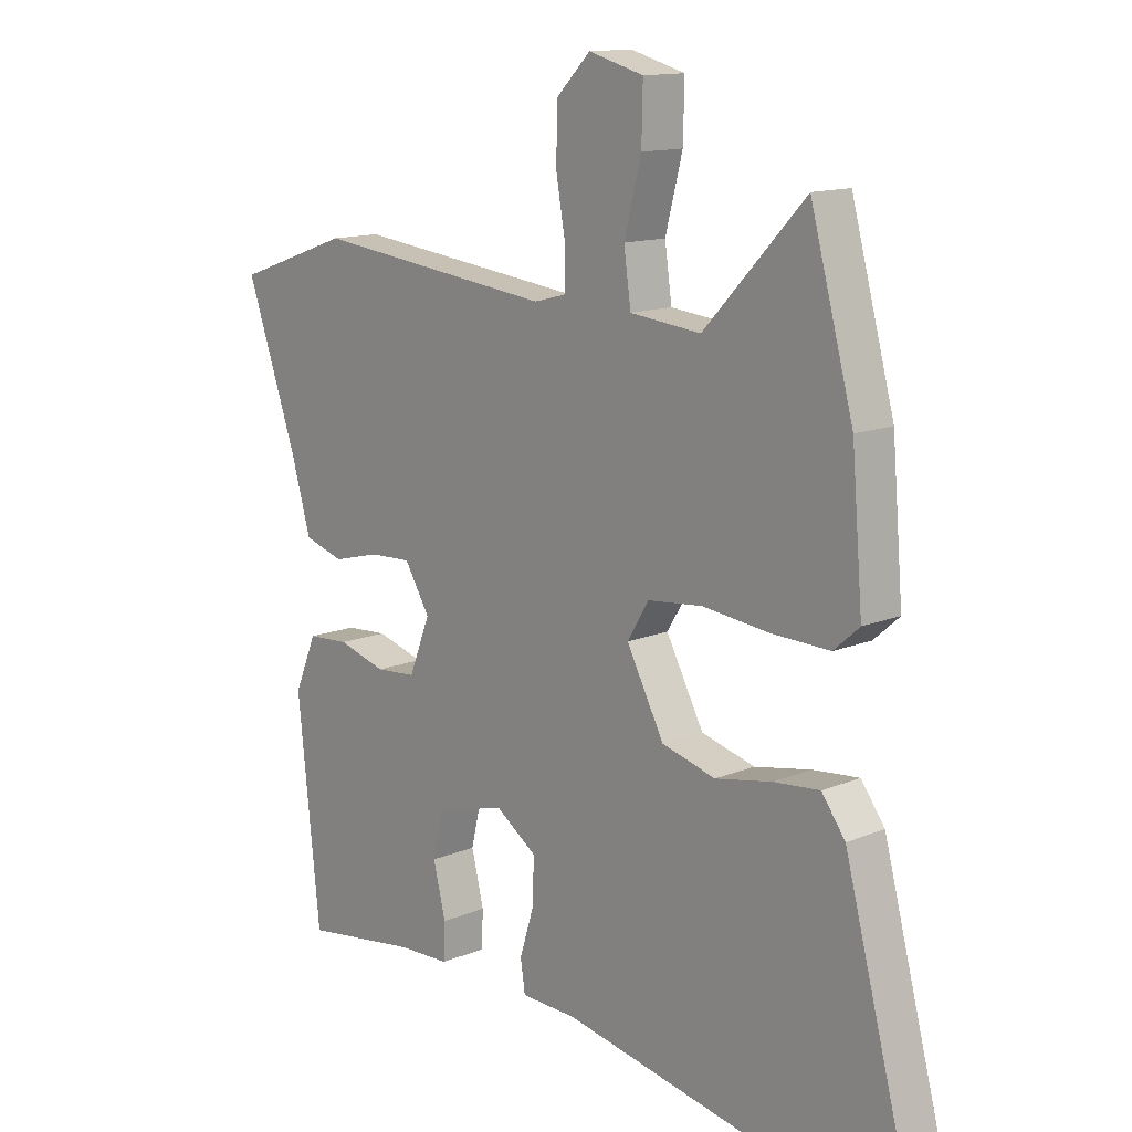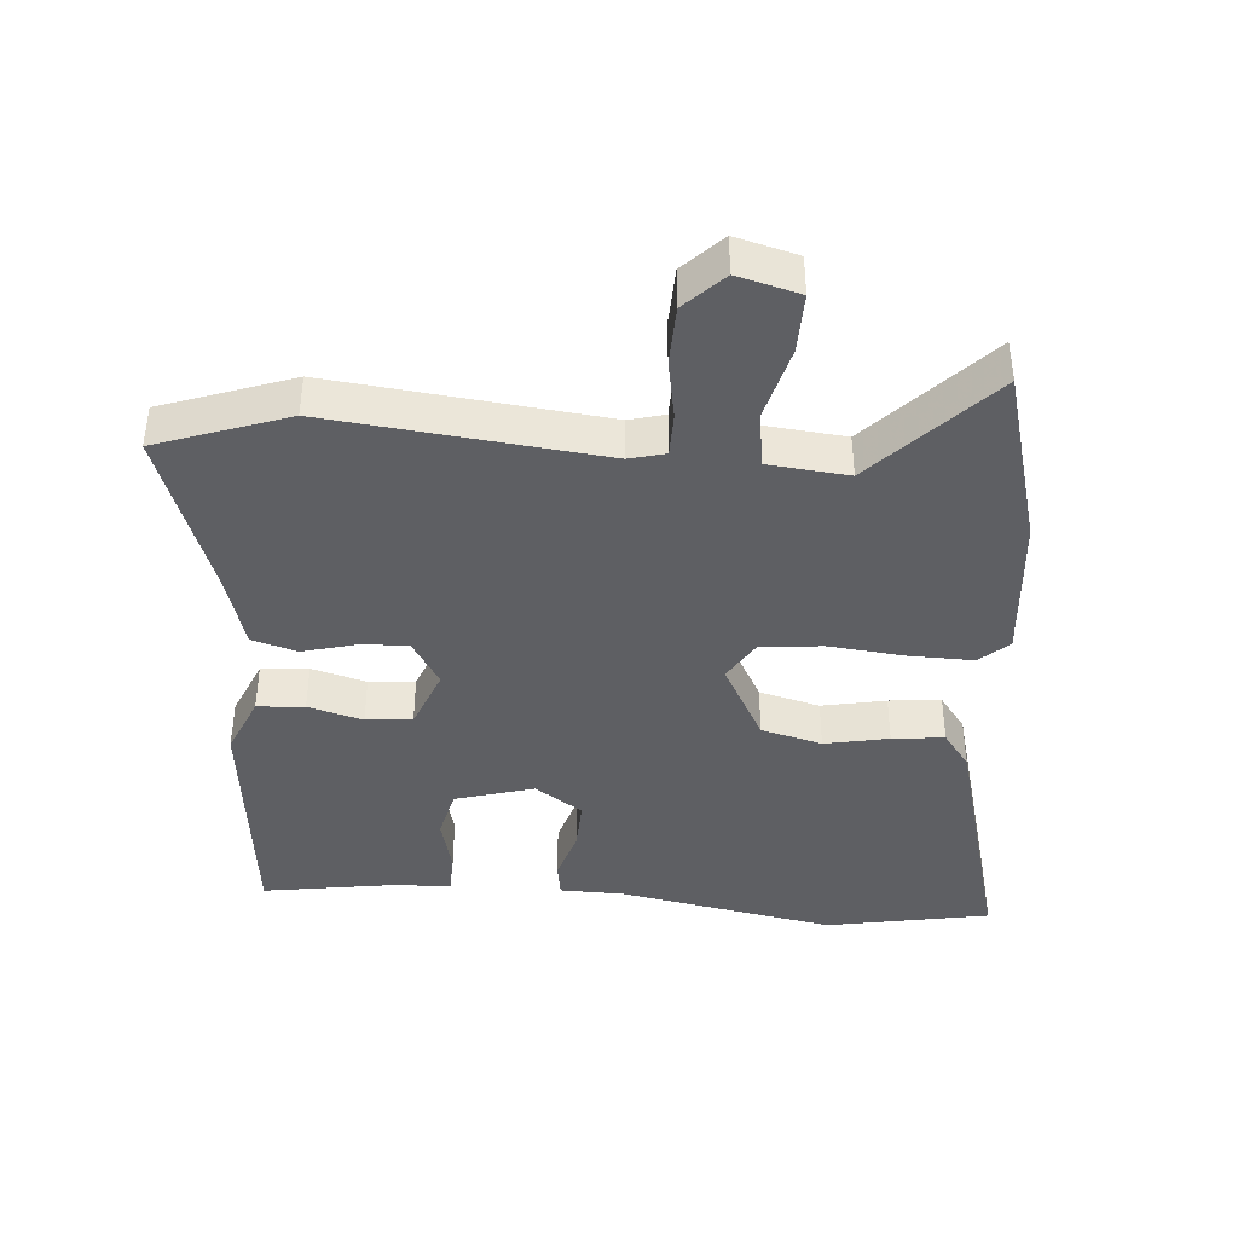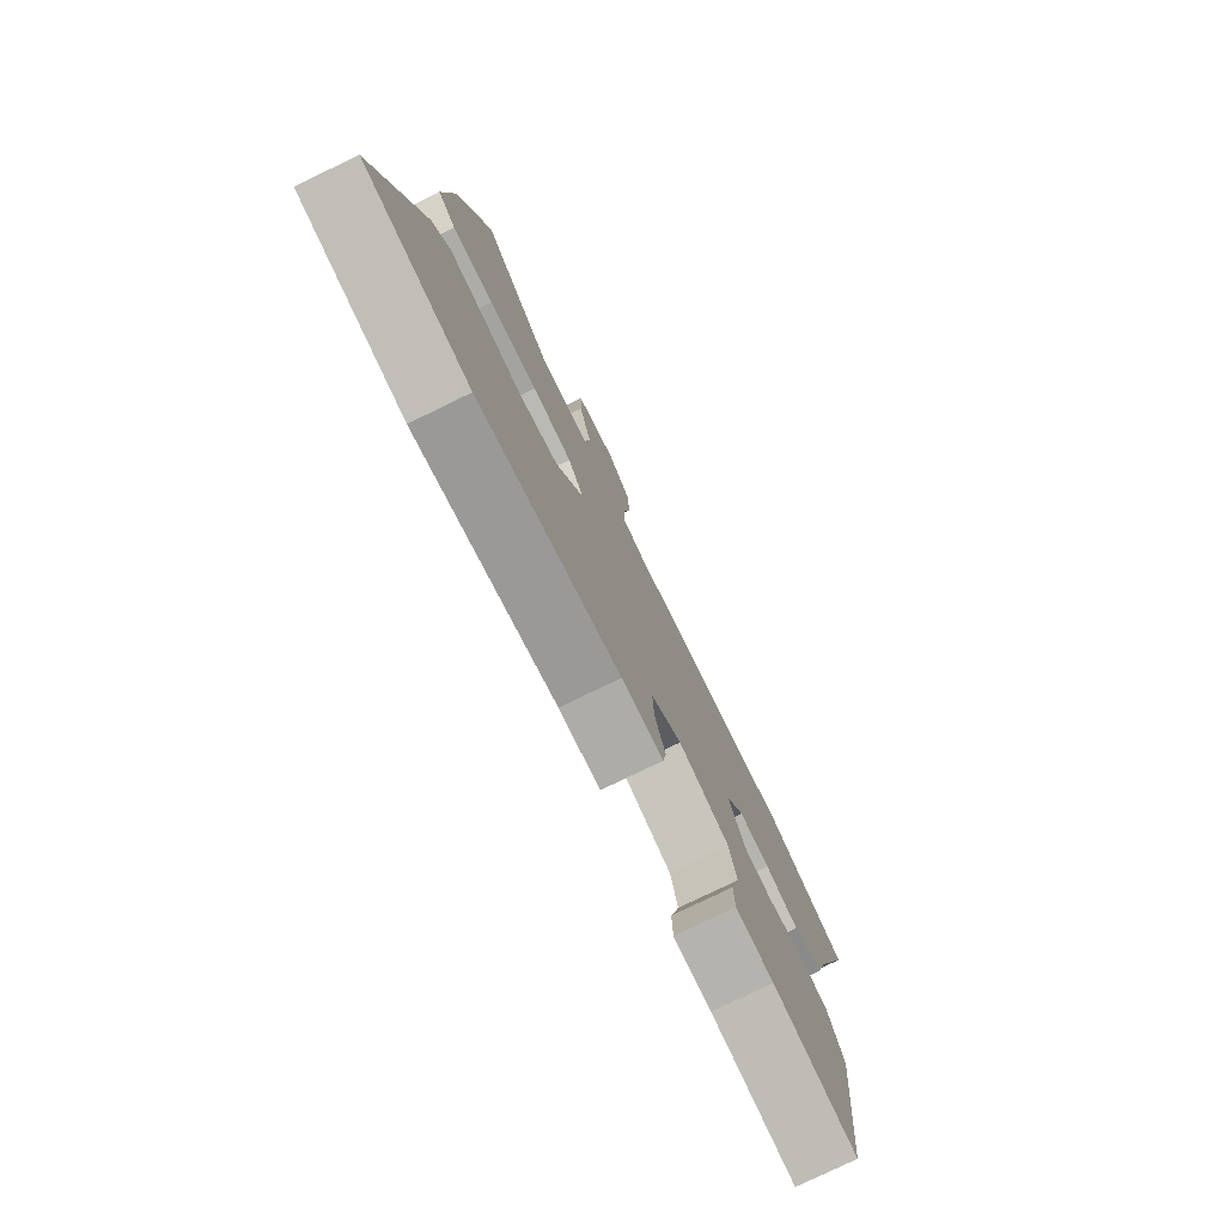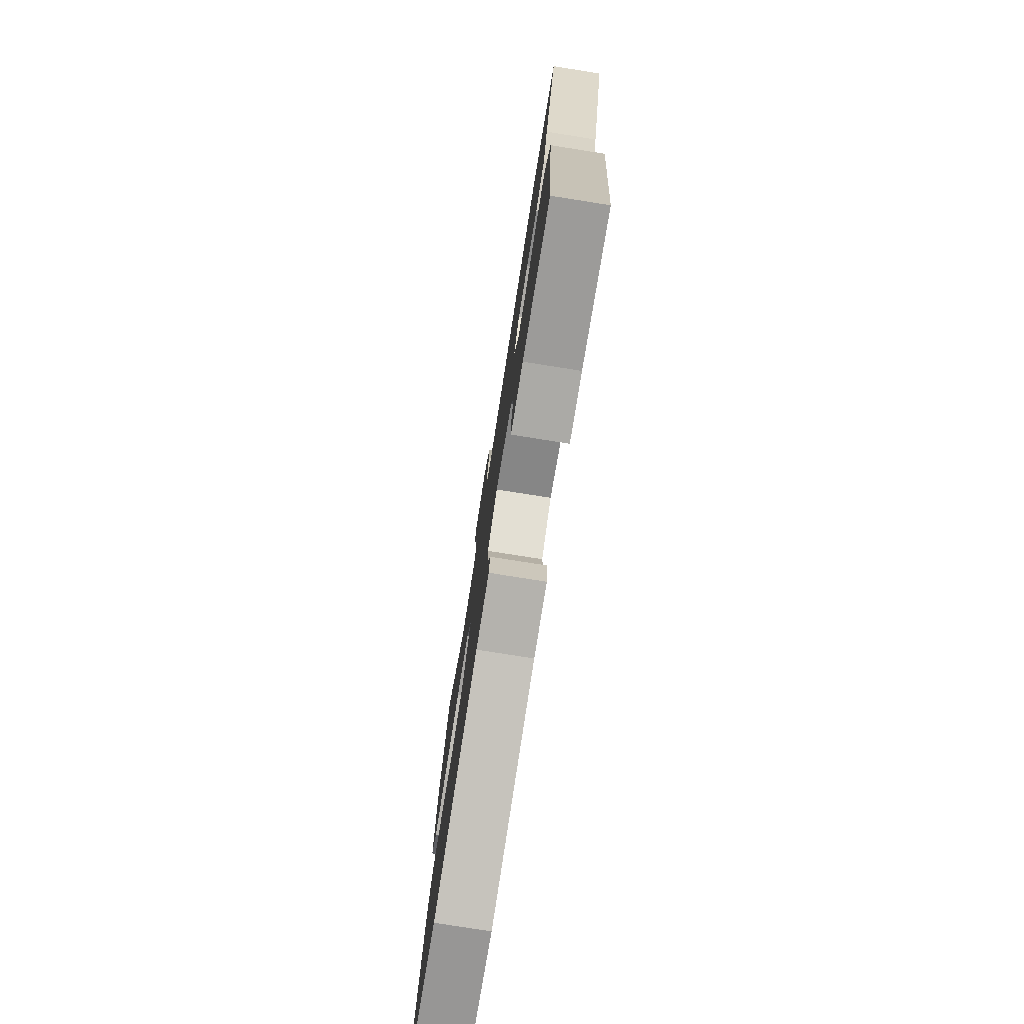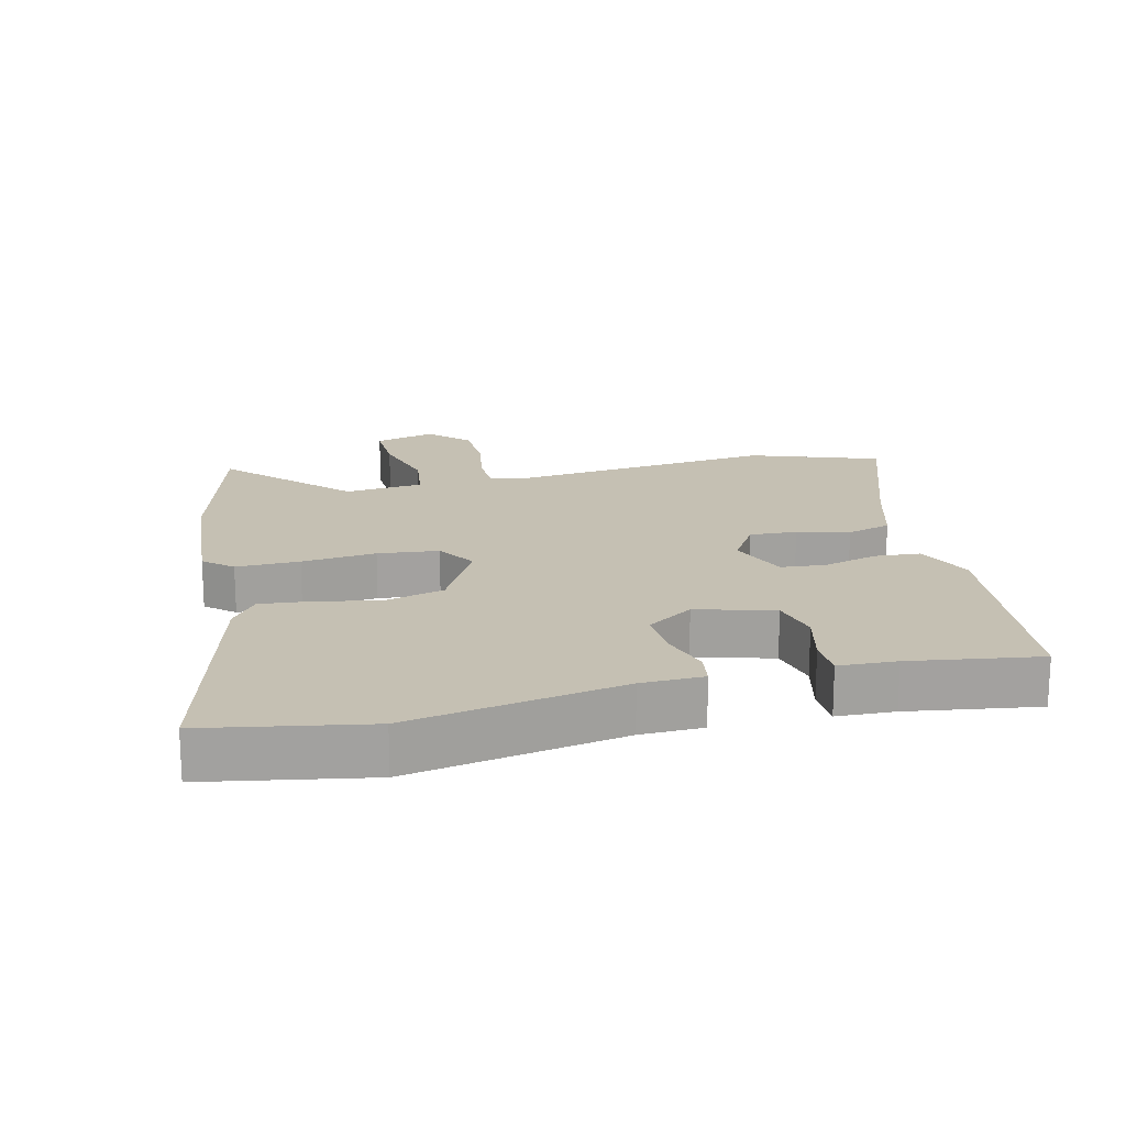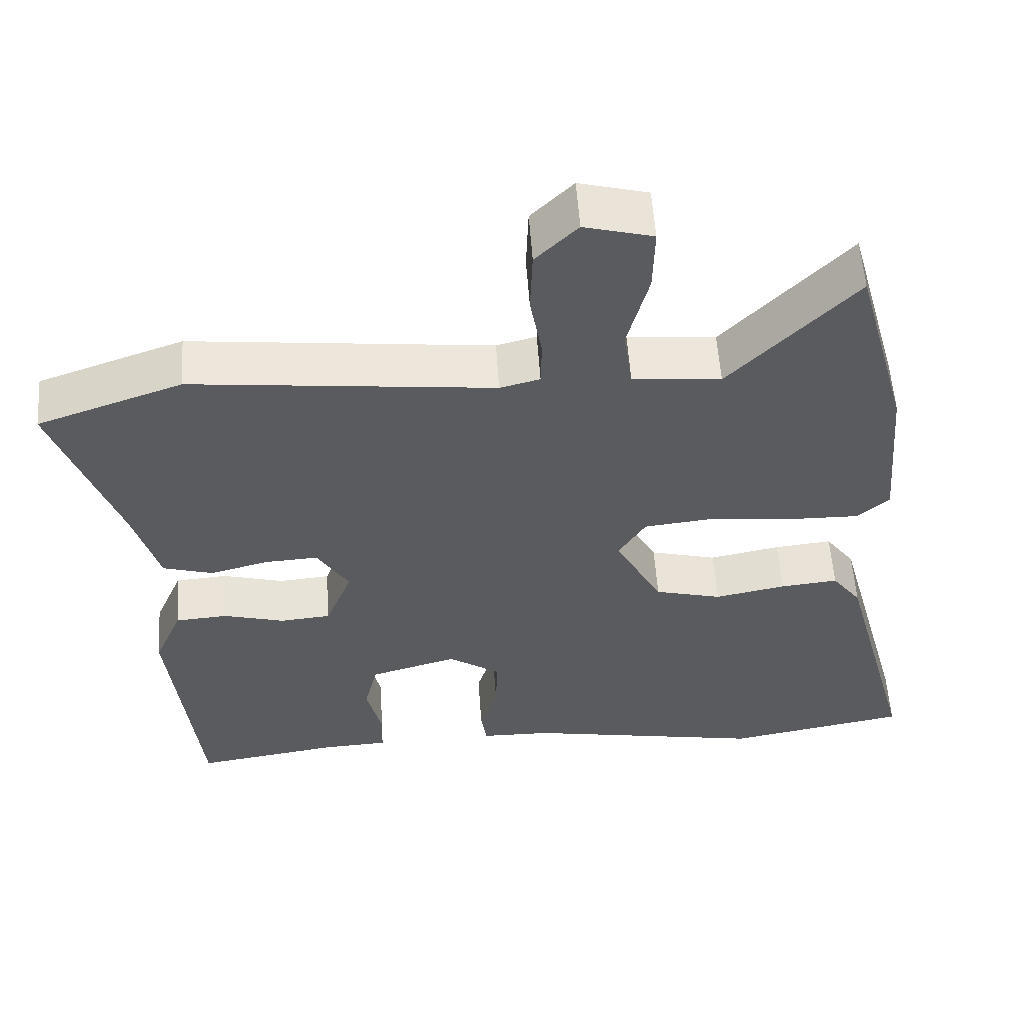
<metadata>
{"format":"obj","ext":"obj","renderer":"f3d","projection":"perspective","resolution":1024,"background":"white","views":[{"elev":13.5,"azim":47.4,"up":"+Z"},{"elev":-41.2,"azim":-4.4,"up":"+Y"},{"elev":-78.0,"azim":115.9,"up":"+Z"},{"elev":-78.4,"azim":-99.0,"up":"+Z"},{"elev":18.1,"azim":166.3,"up":"+Y"},{"elev":56.2,"azim":-3.9,"up":"+Z"}]}
</metadata>
<code>
v -0.61 0.07 0.461
v -0.414 0.07 0.53
v -0.006 0.07 0.485
v 0.048 0.07 0.499
v 0.049 0.07 0.564
v 0.033 0.07 0.654
v 0.036 0.07 0.742
v 0.093 0.07 0.799
v 0.186 0.07 0.774
v 0.184 0.07 0.684
v 0.155 0.07 0.573
v 0.167 0.07 0.489
v 0.287 0.07 0.477
v 0.457 0.07 0.656
v 0.53 0.07 0.39
v 0.549 0.07 0.169
v 0.506 0.07 0.131
v 0.409 0.07 0.133
v 0.295 0.07 0.145
v 0.202 0.07 0.135
v 0.165 0.07 0.075
v 0.229 0.07 -0.044
v 0.32 0.07 -0.068
v 0.416 0.07 -0.049
v 0.494 0.07 -0.041
v 0.534 0.07 -0.095
v 0.636 0.07 -0.475
v 0.39 0.07 -0.52
v 0.064 0.07 -0.46
v -0.031 0.07 -0.458
v -0.039 0.07 -0.406
v -0.015 0.07 -0.329
v -0.012 0.07 -0.253
v -0.083 0.07 -0.205
v -0.201 0.07 -0.239
v -0.219 0.07 -0.314
v -0.198 0.07 -0.399
v -0.2 0.07 -0.46
v -0.288 0.07 -0.464
v -0.485 0.07 -0.494
v -0.523 0.07 -0.135
v -0.485 0.07 -0.046
v -0.414 0.07 -0.041
v -0.332 0.07 -0.064
v -0.263 0.07 -0.058
v -0.227 0.07 0.033
v -0.27 0.07 0.103
v -0.342 0.07 0.099
v -0.421 0.07 0.078
v -0.489 0.07 0.098
v -0.523 0.07 0.215
v -0.61 0 0.461
v -0.414 0 0.53
v -0.006 0 0.485
v 0.048 0 0.499
v 0.049 0 0.564
v 0.033 0 0.654
v 0.036 0 0.742
v 0.093 0 0.799
v 0.186 0 0.774
v 0.184 0 0.684
v 0.155 0 0.573
v 0.167 0 0.489
v 0.287 0 0.477
v 0.457 0 0.656
v 0.53 0 0.39
v 0.549 0 0.169
v 0.506 0 0.131
v 0.409 0 0.133
v 0.295 0 0.145
v 0.202 0 0.135
v 0.165 0 0.075
v 0.229 0 -0.044
v 0.32 0 -0.068
v 0.416 0 -0.049
v 0.494 0 -0.041
v 0.534 0 -0.095
v 0.636 0 -0.475
v 0.39 0 -0.52
v 0.064 0 -0.46
v -0.031 0 -0.458
v -0.039 0 -0.406
v -0.015 0 -0.329
v -0.012 0 -0.253
v -0.083 0 -0.205
v -0.201 0 -0.239
v -0.219 0 -0.314
v -0.198 0 -0.399
v -0.2 0 -0.46
v -0.288 0 -0.464
v -0.485 0 -0.494
v -0.523 0 -0.135
v -0.485 0 -0.046
v -0.414 0 -0.041
v -0.332 0 -0.064
v -0.263 0 -0.058
v -0.227 0 0.033
v -0.27 0 0.103
v -0.342 0 0.099
v -0.421 0 0.078
v -0.489 0 0.098
v -0.523 0 0.215
f 48 49 50 51
f 47 48 51 1
f 41 42 43 44
f 39 40 41 44
f 39 44 45
f 36 37 38 39
f 35 36 39 45
f 34 35 45 46
f 29 30 31 32
f 29 32 33
f 28 29 33
f 23 24 25 26
f 23 26 27 28
f 16 17 18 19
f 14 15 16 19
f 13 14 19 20
f 12 13 20 21
f 8 9 10 11
f 8 11 12 21
f 5 6 7 8
f 4 5 8 21
f 47 1 2 3
f 46 47 3 4
f 22 23 28 33
f 21 22 33 34
f 4 21 34 46
f 102 101 100 99
f 52 102 99 98
f 95 94 93 92
f 95 92 91 90
f 96 95 90
f 90 89 88 87
f 96 90 87 86
f 97 96 86 85
f 83 82 81 80
f 84 83 80
f 84 80 79
f 77 76 75 74
f 79 78 77 74
f 70 69 68 67
f 70 67 66 65
f 71 70 65 64
f 72 71 64 63
f 62 61 60 59
f 72 63 62 59
f 59 58 57 56
f 72 59 56 55
f 54 53 52 98
f 55 54 98 97
f 84 79 74 73
f 85 84 73 72
f 97 85 72 55
f 1 52 53 2
f 2 53 54 3
f 3 54 55 4
f 4 55 56 5
f 5 56 57 6
f 6 57 58 7
f 7 58 59 8
f 8 59 60 9
f 9 60 61 10
f 10 61 62 11
f 11 62 63 12
f 12 63 64 13
f 13 64 65 14
f 14 65 66 15
f 15 66 67 16
f 16 67 68 17
f 17 68 69 18
f 18 69 70 19
f 19 70 71 20
f 20 71 72 21
f 21 72 73 22
f 22 73 74 23
f 23 74 75 24
f 24 75 76 25
f 25 76 77 26
f 26 77 78 27
f 27 78 79 28
f 28 79 80 29
f 29 80 81 30
f 30 81 82 31
f 31 82 83 32
f 32 83 84 33
f 33 84 85 34
f 34 85 86 35
f 35 86 87 36
f 36 87 88 37
f 37 88 89 38
f 38 89 90 39
f 39 90 91 40
f 40 91 92 41
f 41 92 93 42
f 42 93 94 43
f 43 94 95 44
f 44 95 96 45
f 45 96 97 46
f 46 97 98 47
f 47 98 99 48
f 48 99 100 49
f 49 100 101 50
f 50 101 102 51
f 51 102 52 1

</code>
